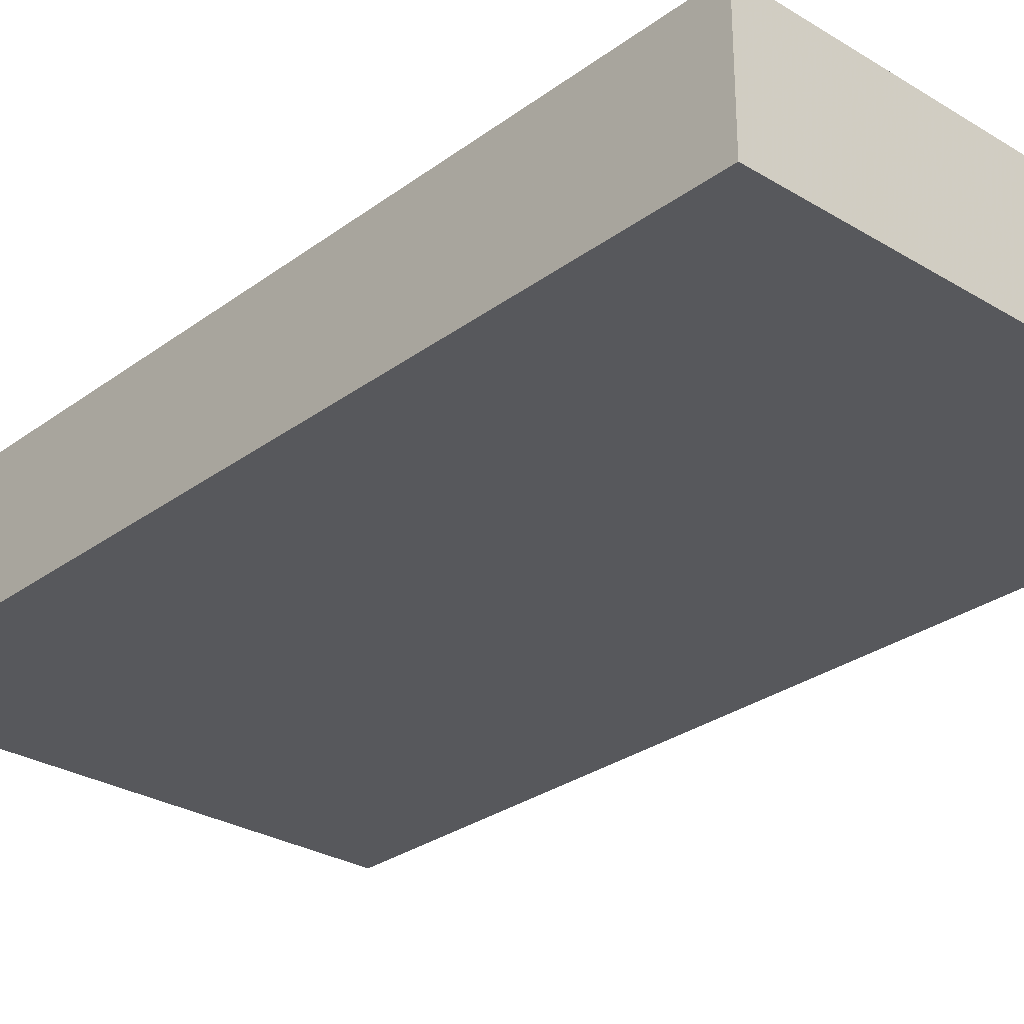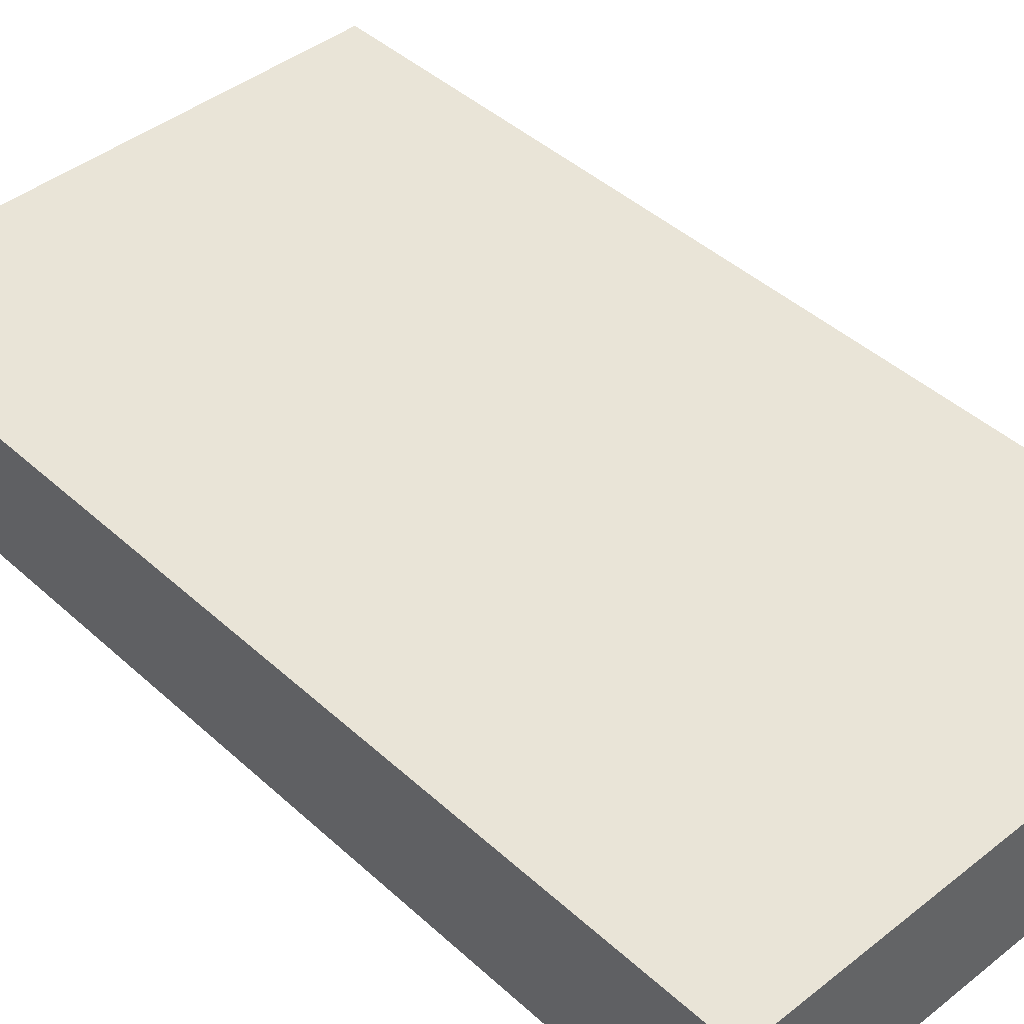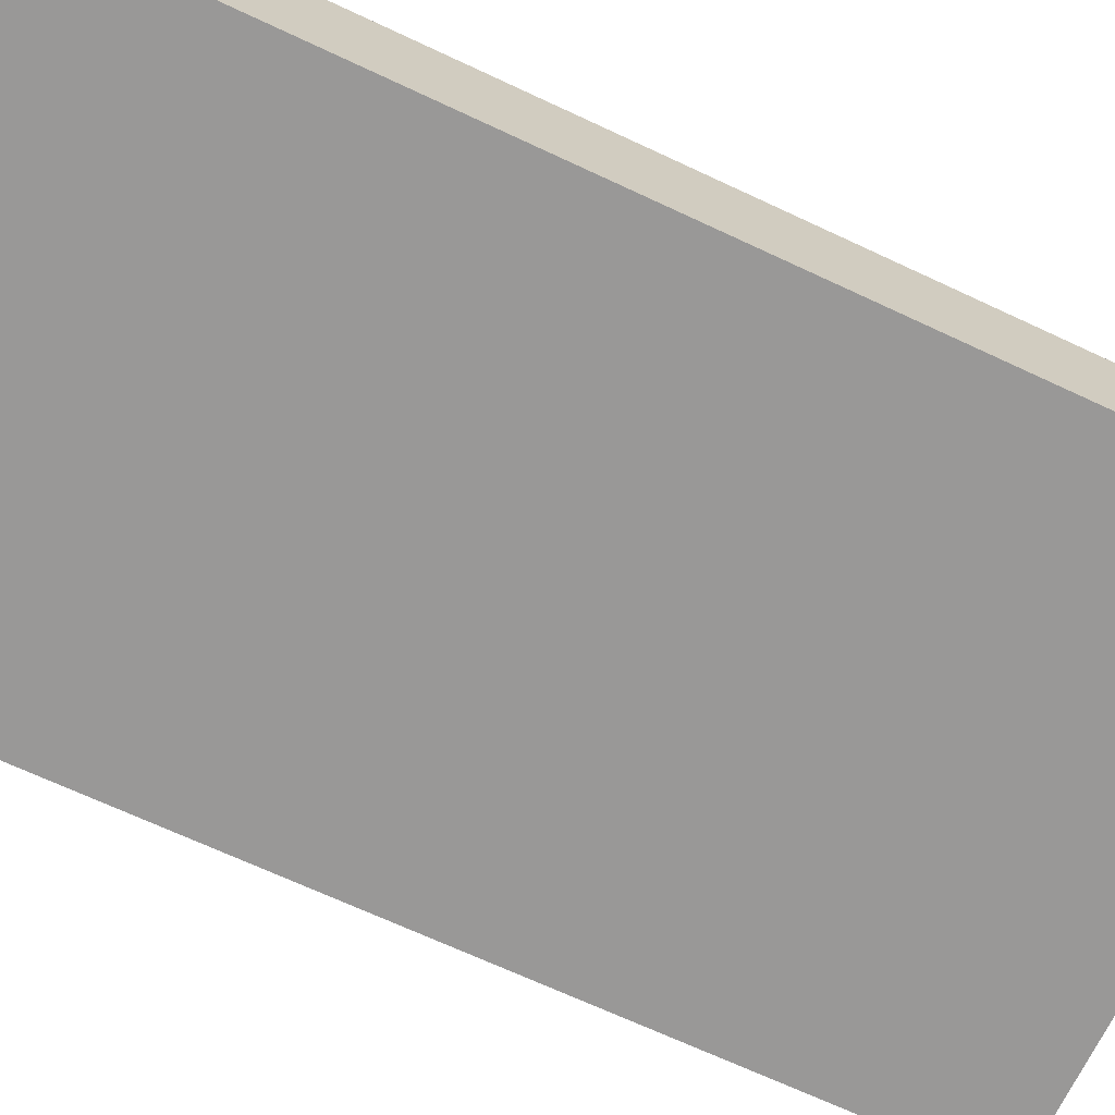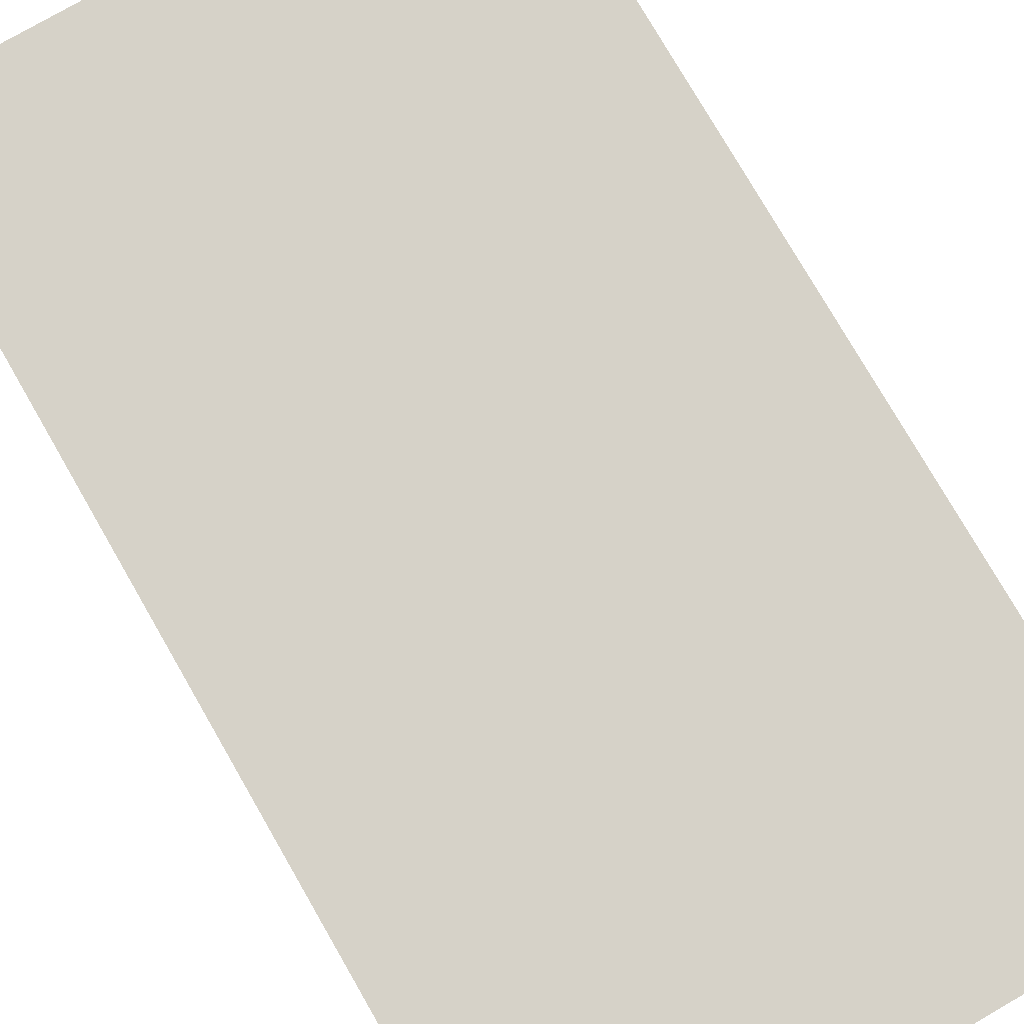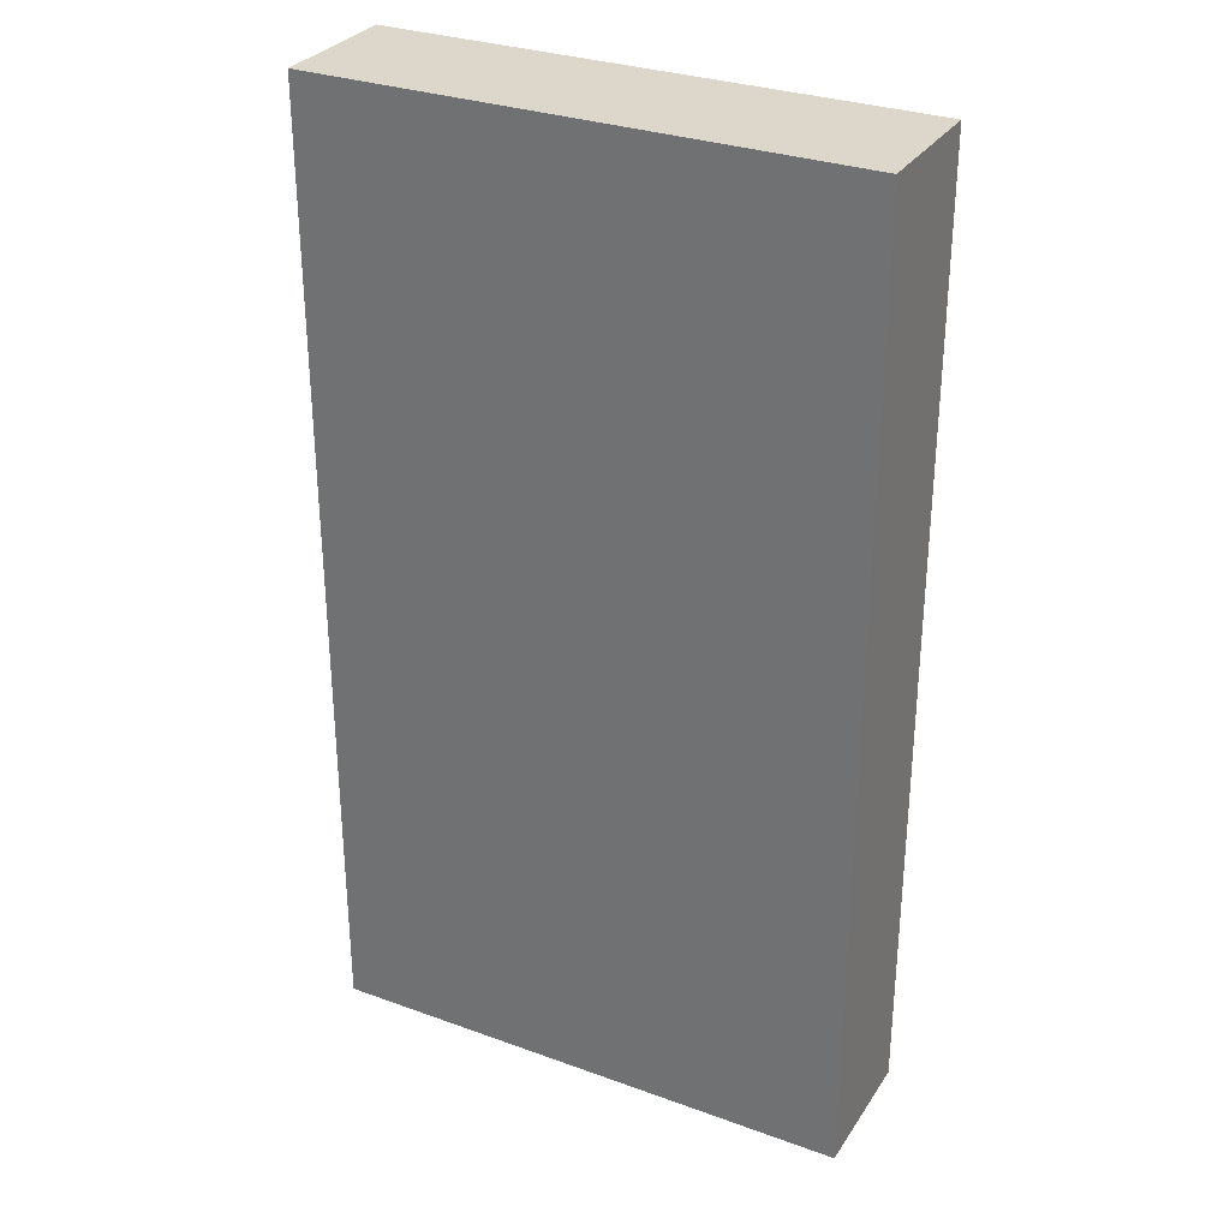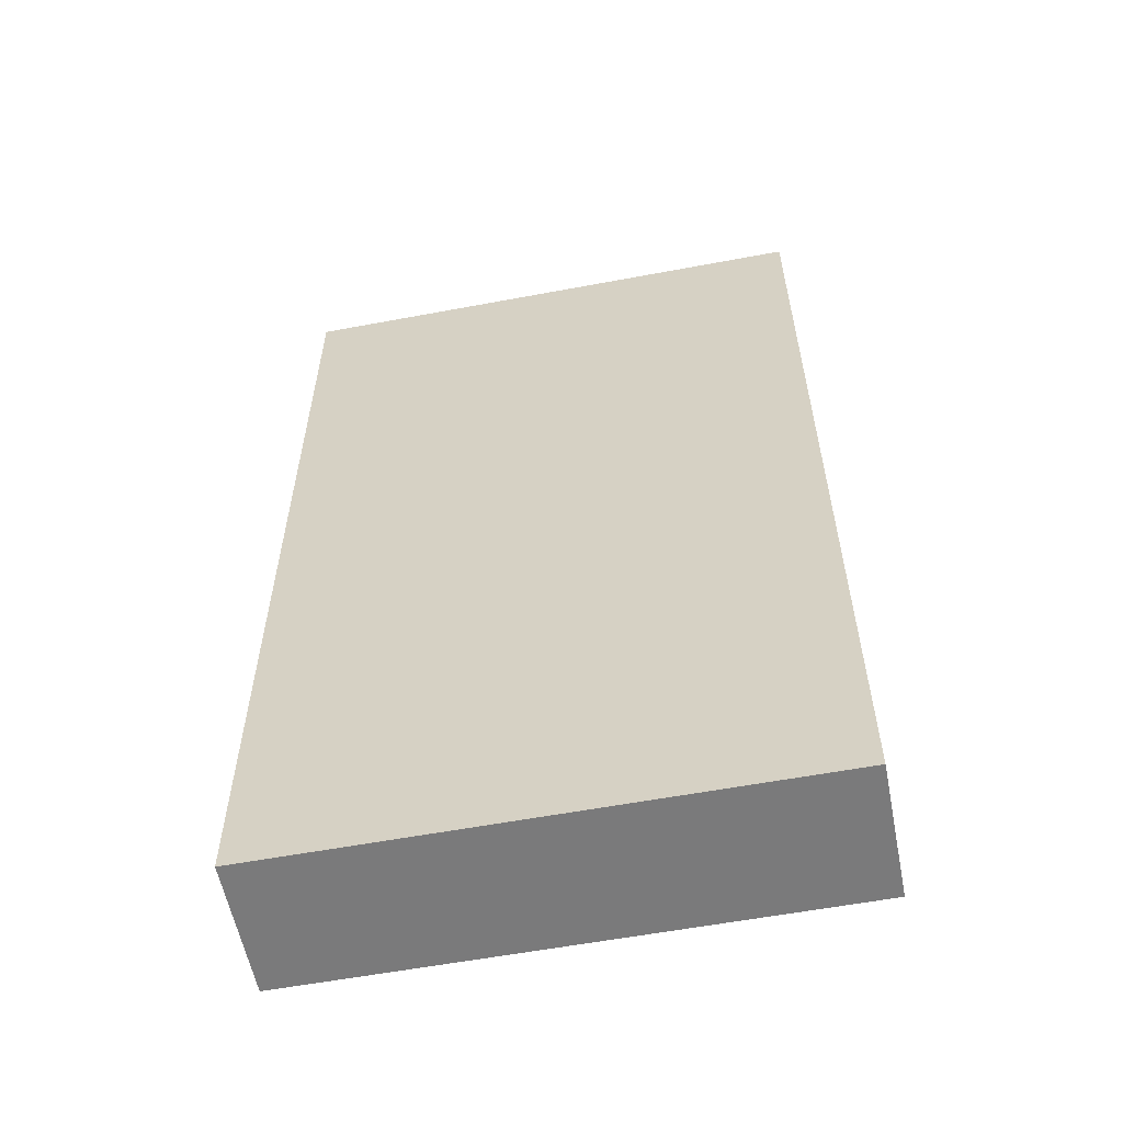
<metadata>
{"format":"obj","ext":"obj","renderer":"f3d","projection":"perspective","resolution":1024,"background":"white","views":[{"elev":-28.6,"azim":137.7,"up":"+Z"},{"elev":43.2,"azim":137.0,"up":"+Z"},{"elev":-68.7,"azim":-115.1,"up":"+Z"},{"elev":77.7,"azim":150.0,"up":"+Z"},{"elev":30.7,"azim":-152.5,"up":"+Y"},{"elev":-58.1,"azim":11.0,"up":"+Y"}]}
</metadata>
<code>
o obj_0
v 0.0215 		-0.0635 		0.02
v 0.0215 		-0.0635 		0
v 0.0215 		0.0795 		0
v 0.0215 		0.0795 		0.02
v -0.0575 		0.0795 		0
v -0.0575 		0.0795 		0.02
v -0.0575 		-0.0635 		0.02
v -0.0575 		-0.0635 		0
g group_0_15277357
f 1 2 3
f 1 3 4
f 4 3 5
f 4 5 6
f 7 8 2
f 7 2 1
f 2 8 5
f 2 5 3
f 4 6 7
f 4 7 1
f 6 5 8
f 6 8 7

</code>
